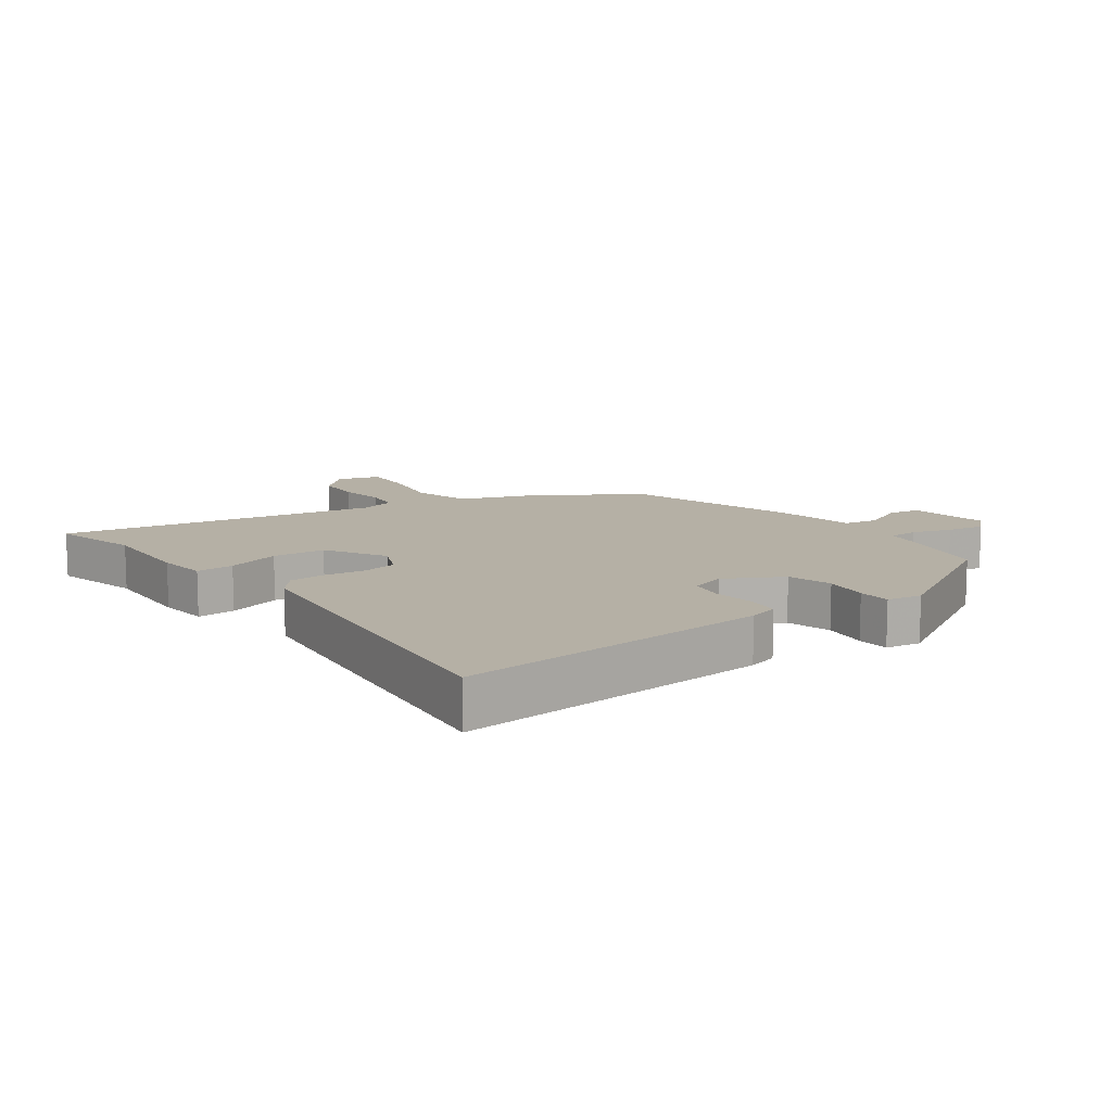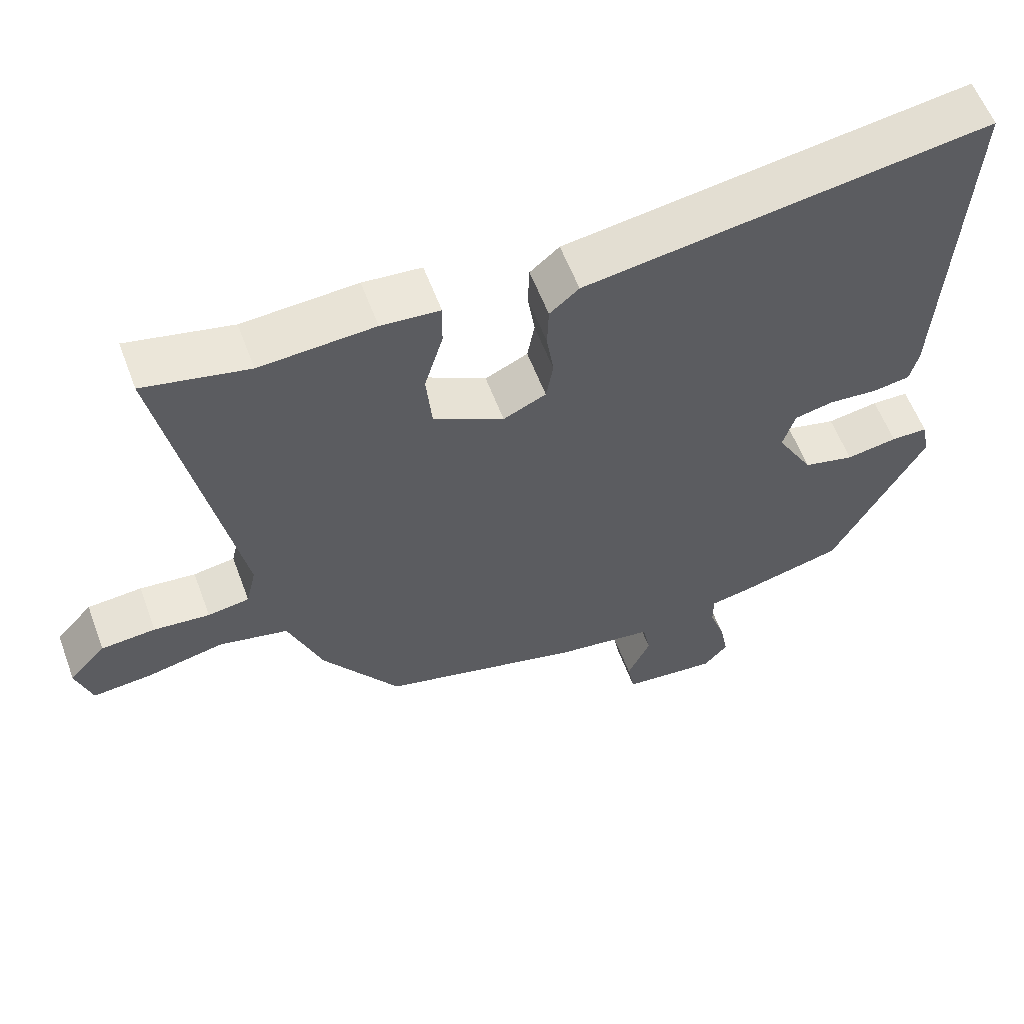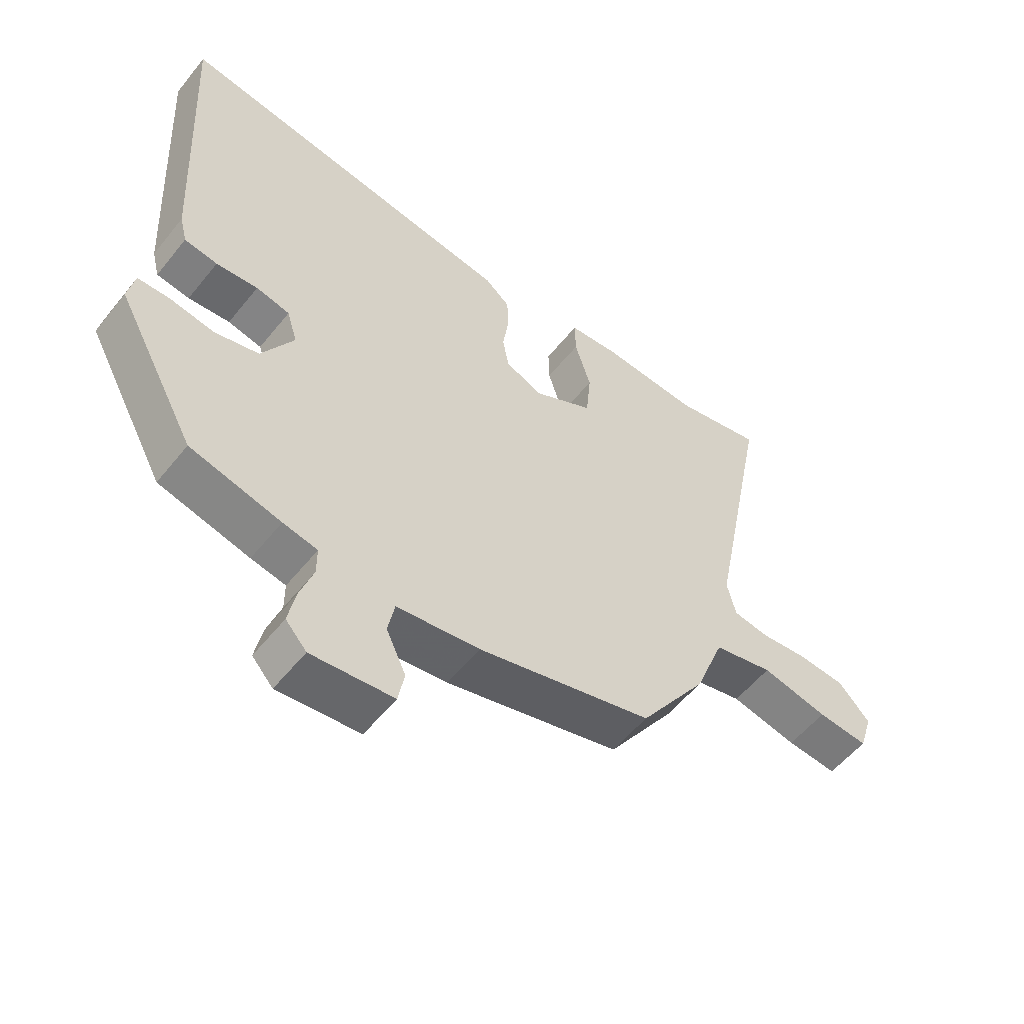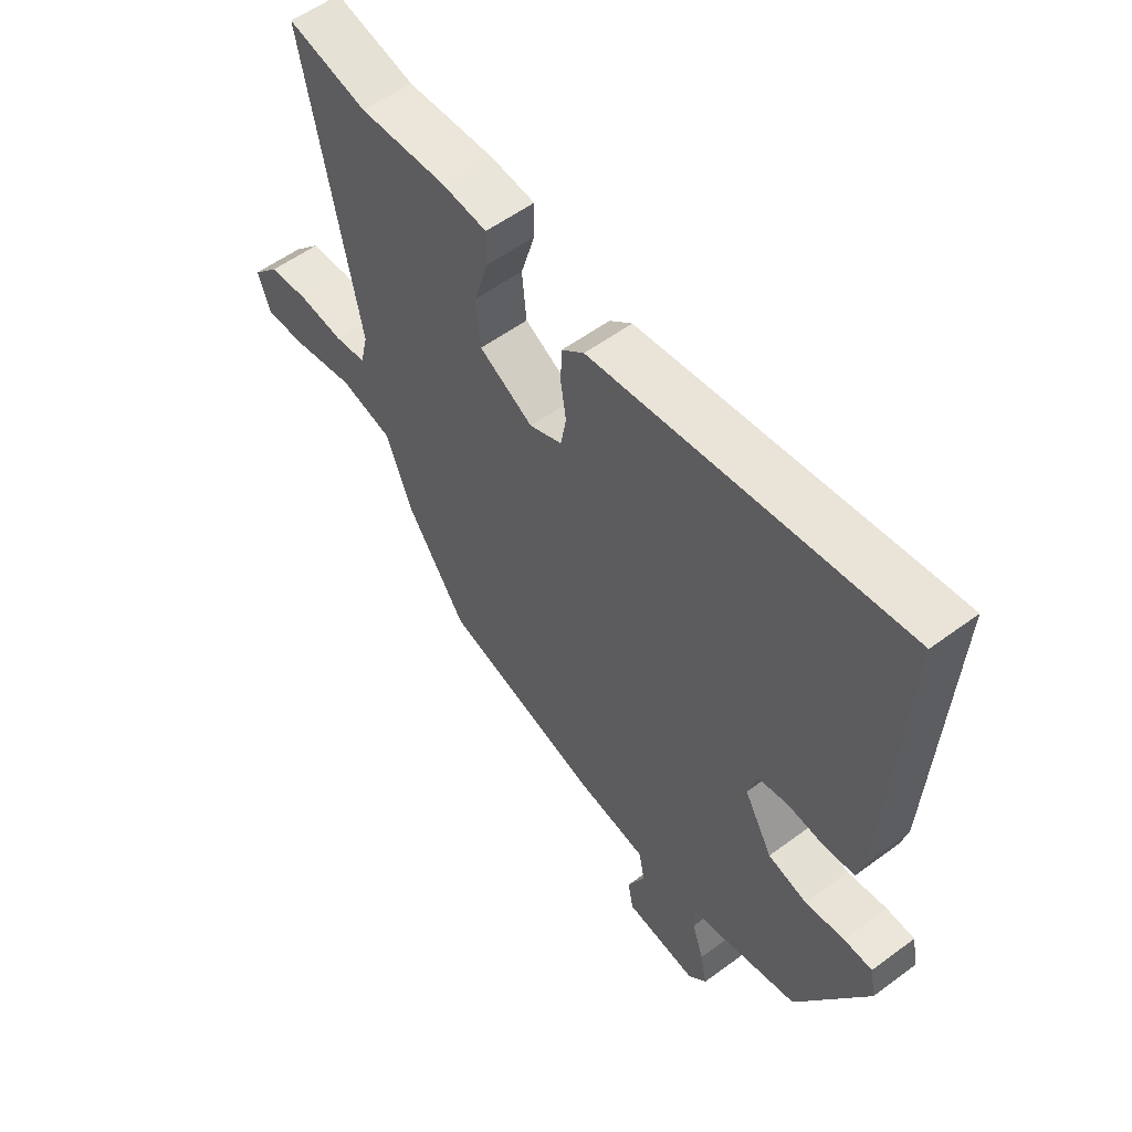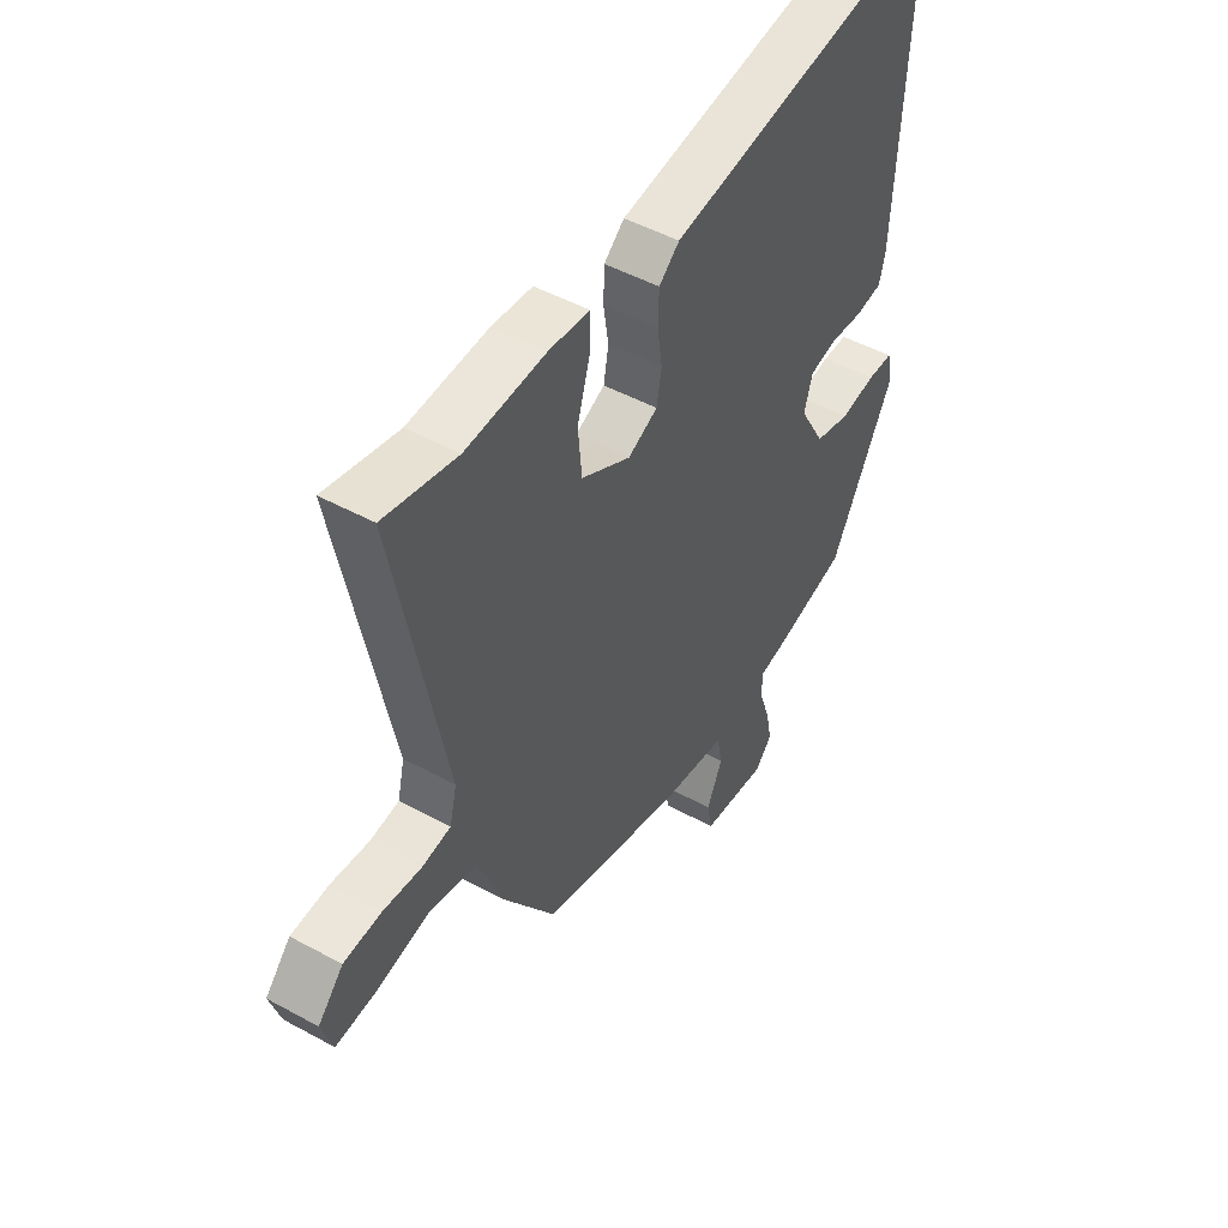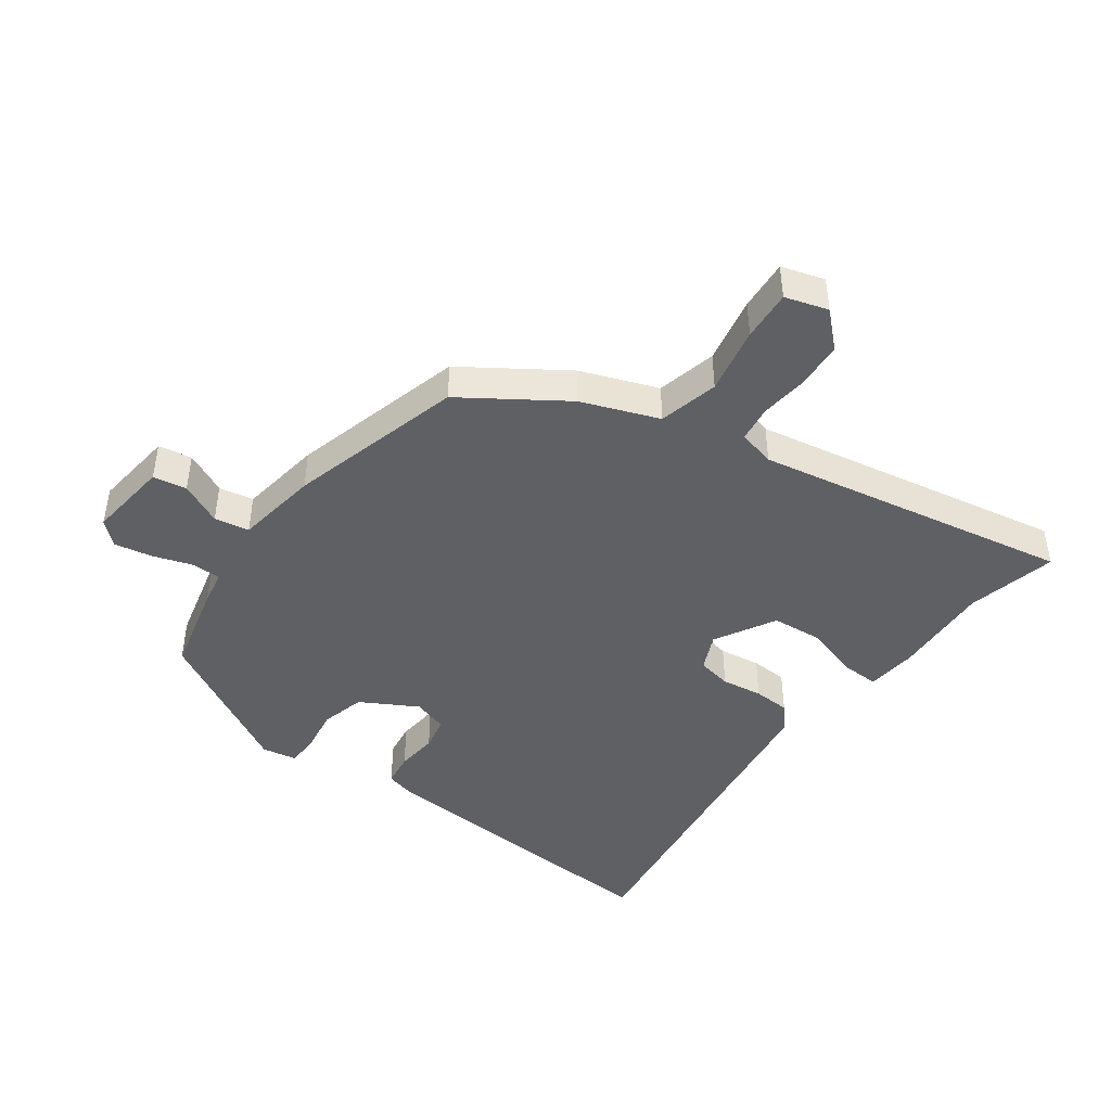
<metadata>
{"format":"obj","ext":"obj","renderer":"f3d","projection":"perspective","resolution":1024,"background":"white","views":[{"elev":11.7,"azim":52.5,"up":"+Y"},{"elev":58.9,"azim":-20.5,"up":"+Z"},{"elev":-55.6,"azim":141.9,"up":"+Z"},{"elev":56.1,"azim":52.2,"up":"+Z"},{"elev":48.4,"azim":-58.6,"up":"+Z"},{"elev":-44.3,"azim":-126.7,"up":"+Y"}]}
</metadata>
<code>
v -0.635 0.07 0.53
v -0.489 0.07 0.498
v -0.329 0.07 0.508
v -0.247 0.07 0.501
v -0.248 0.07 0.44
v -0.274 0.07 0.353
v -0.266 0.07 0.268
v -0.167 0.07 0.214
v -0.107 0.07 0.242
v -0.097 0.07 0.298
v -0.107 0.07 0.365
v -0.105 0.07 0.424
v -0.064 0.07 0.459
v 0.502 0.07 0.543
v 0.475 0.07 0.037
v 0.463 0.07 -0.011
v 0.409 0.07 -0.019
v 0.341 0.07 -0.013
v 0.286 0.07 -0.025
v 0.269 0.07 -0.082
v 0.321 0.07 -0.173
v 0.393 0.07 -0.191
v 0.465 0.07 -0.179
v 0.517 0.07 -0.18
v 0.528 0.07 -0.236
v 0.398 0.07 -0.476
v 0.251 0.07 -0.513
v 0.195 0.07 -0.524
v 0.195 0.07 -0.571
v 0.217 0.07 -0.635
v 0.229 0.07 -0.696
v 0.195 0.07 -0.734
v 0.062 0.07 -0.72
v 0.052 0.07 -0.666
v 0.084 0.07 -0.597
v 0.073 0.07 -0.541
v -0.062 0.07 -0.522
v -0.346 0.07 -0.448
v -0.455 0.07 -0.288
v -0.503 0.07 -0.164
v -0.6 0.07 -0.142
v -0.708 0.07 -0.165
v -0.79 0.07 -0.172
v -0.812 0.07 -0.103
v -0.761 0.07 -0.048
v -0.685 0.07 -0.042
v -0.607 0.07 -0.05
v -0.549 0.07 -0.041
v -0.535 0.07 0.019
v -0.635 0 0.53
v -0.489 0 0.498
v -0.329 0 0.508
v -0.247 0 0.501
v -0.248 0 0.44
v -0.274 0 0.353
v -0.266 0 0.268
v -0.167 0 0.214
v -0.107 0 0.242
v -0.097 0 0.298
v -0.107 0 0.365
v -0.105 0 0.424
v -0.064 0 0.459
v 0.502 0 0.543
v 0.475 0 0.037
v 0.463 0 -0.011
v 0.409 0 -0.019
v 0.341 0 -0.013
v 0.286 0 -0.025
v 0.269 0 -0.082
v 0.321 0 -0.173
v 0.393 0 -0.191
v 0.465 0 -0.179
v 0.517 0 -0.18
v 0.528 0 -0.236
v 0.398 0 -0.476
v 0.251 0 -0.513
v 0.195 0 -0.524
v 0.195 0 -0.571
v 0.217 0 -0.635
v 0.229 0 -0.696
v 0.195 0 -0.734
v 0.062 0 -0.72
v 0.052 0 -0.666
v 0.084 0 -0.597
v 0.073 0 -0.541
v -0.062 0 -0.522
v -0.346 0 -0.448
v -0.455 0 -0.288
v -0.503 0 -0.164
v -0.6 0 -0.142
v -0.708 0 -0.165
v -0.79 0 -0.172
v -0.812 0 -0.103
v -0.761 0 -0.048
v -0.685 0 -0.042
v -0.607 0 -0.05
v -0.549 0 -0.041
v -0.535 0 0.019
f 45 46 47
f 44 45 47
f 43 44 47
f 42 43 47
f 41 42 47
f 40 41 47 48
f 40 48 49
f 39 40 49
f 38 39 49
f 37 38 49
f 36 37 49
f 33 34 35
f 32 33 35
f 31 32 35
f 30 31 35
f 29 30 35
f 28 29 35 36
f 27 28 36
f 26 27 36
f 25 26 36
f 24 25 36
f 23 24 36
f 22 23 36
f 21 22 36 49
f 16 17 18
f 15 16 18
f 14 15 18
f 13 14 18
f 12 13 18
f 11 12 18
f 10 11 18
f 9 10 18 19
f 8 9 19 20
f 4 5 6
f 3 4 6
f 2 3 6
f 2 6 7
f 1 2 7
f 49 1 7
f 20 21 49
f 8 20 49
f 7 8 49
f 96 95 94
f 96 94 93
f 96 93 92
f 96 92 91
f 96 91 90
f 97 96 90 89
f 98 97 89
f 98 89 88
f 98 88 87
f 98 87 86
f 98 86 85
f 84 83 82
f 84 82 81
f 84 81 80
f 84 80 79
f 84 79 78
f 85 84 78 77
f 85 77 76
f 85 76 75
f 85 75 74
f 85 74 73
f 85 73 72
f 85 72 71
f 98 85 71 70
f 67 66 65
f 67 65 64
f 67 64 63
f 67 63 62
f 67 62 61
f 67 61 60
f 67 60 59
f 68 67 59 58
f 69 68 58 57
f 55 54 53
f 55 53 52
f 55 52 51
f 56 55 51
f 56 51 50
f 56 50 98
f 98 70 69
f 98 69 57
f 98 57 56
f 1 50 51 2
f 2 51 52 3
f 3 52 53 4
f 4 53 54 5
f 5 54 55 6
f 6 55 56 7
f 7 56 57 8
f 8 57 58 9
f 9 58 59 10
f 10 59 60 11
f 11 60 61 12
f 12 61 62 13
f 13 62 63 14
f 14 63 64 15
f 15 64 65 16
f 16 65 66 17
f 17 66 67 18
f 18 67 68 19
f 19 68 69 20
f 20 69 70 21
f 21 70 71 22
f 22 71 72 23
f 23 72 73 24
f 24 73 74 25
f 25 74 75 26
f 26 75 76 27
f 27 76 77 28
f 28 77 78 29
f 29 78 79 30
f 30 79 80 31
f 31 80 81 32
f 32 81 82 33
f 33 82 83 34
f 34 83 84 35
f 35 84 85 36
f 36 85 86 37
f 37 86 87 38
f 38 87 88 39
f 39 88 89 40
f 40 89 90 41
f 41 90 91 42
f 42 91 92 43
f 43 92 93 44
f 44 93 94 45
f 45 94 95 46
f 46 95 96 47
f 47 96 97 48
f 48 97 98 49
f 49 98 50 1

</code>
